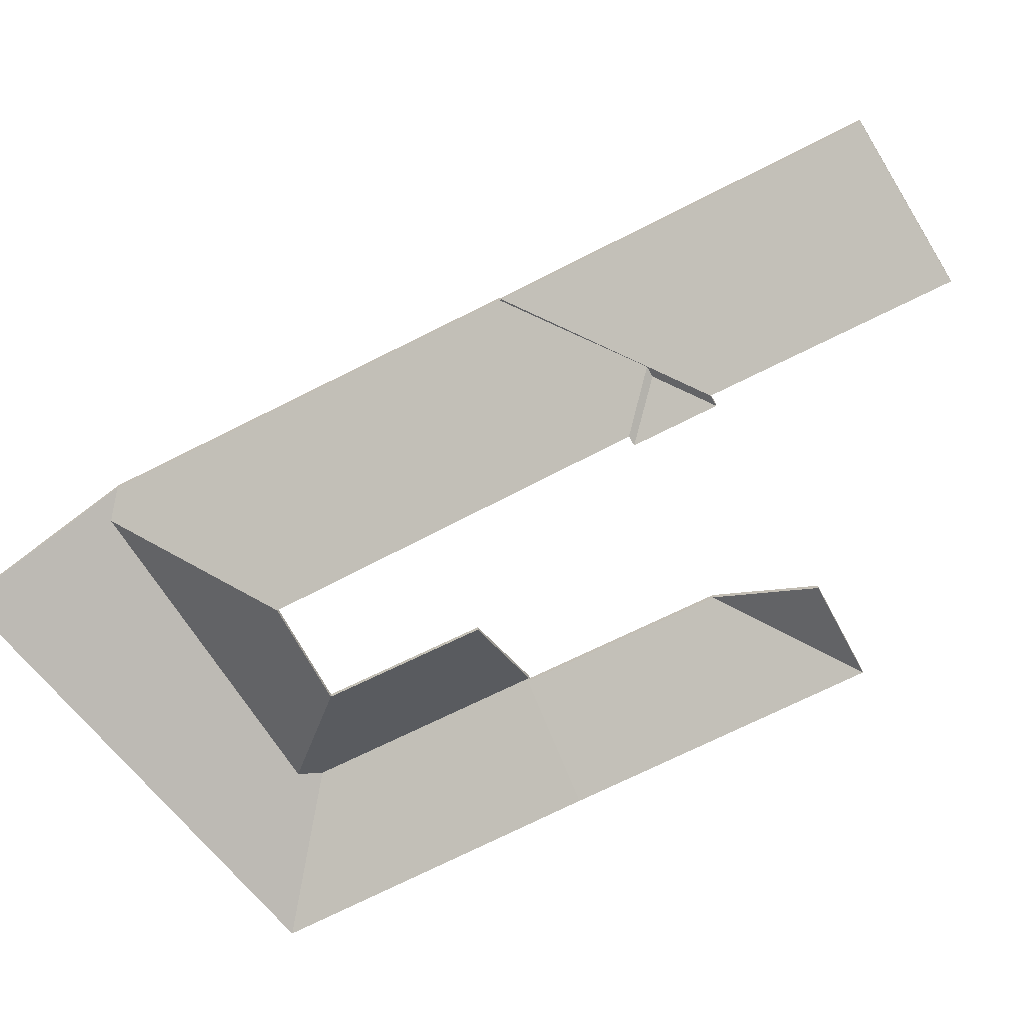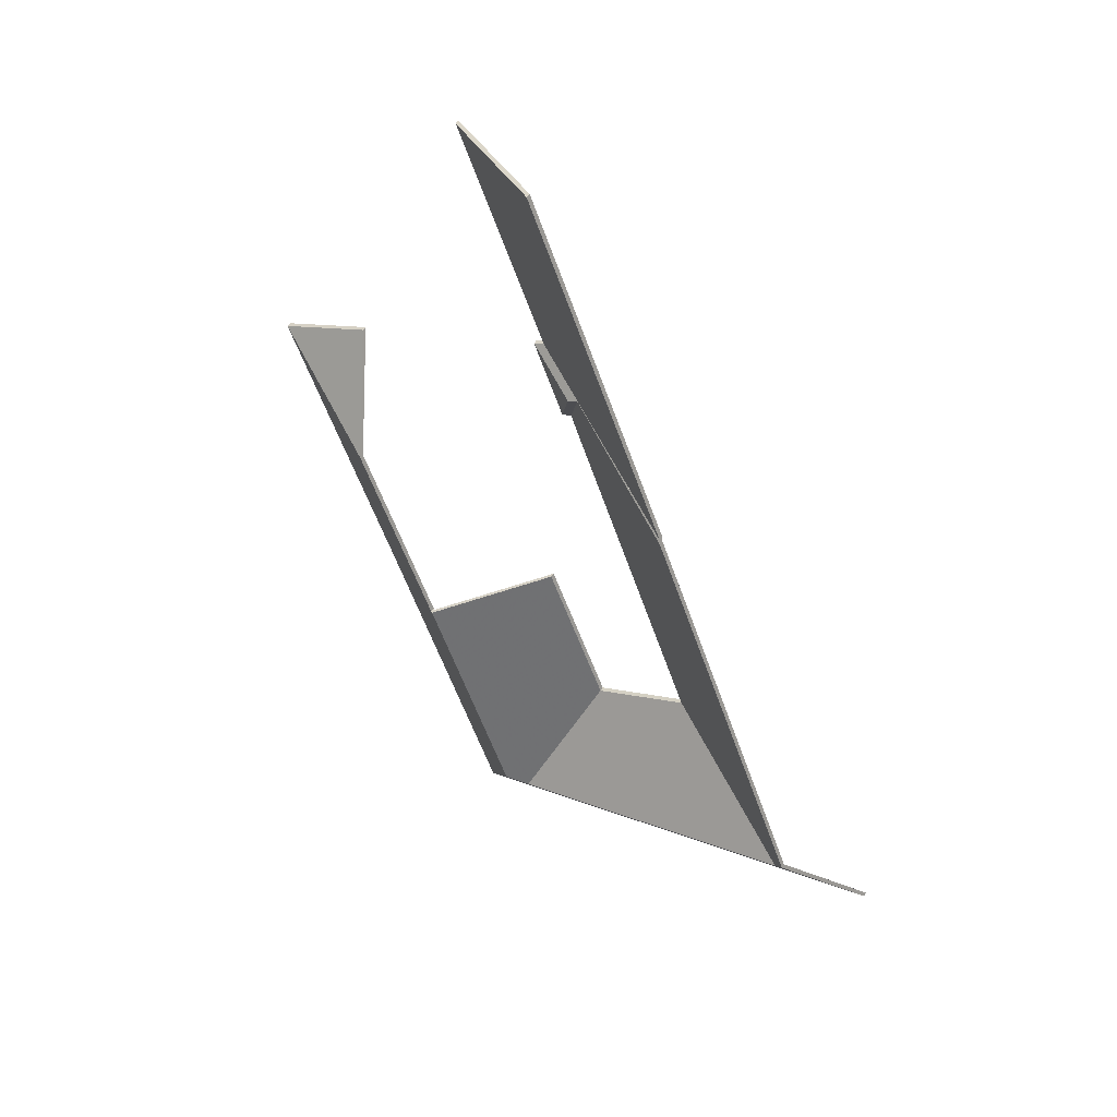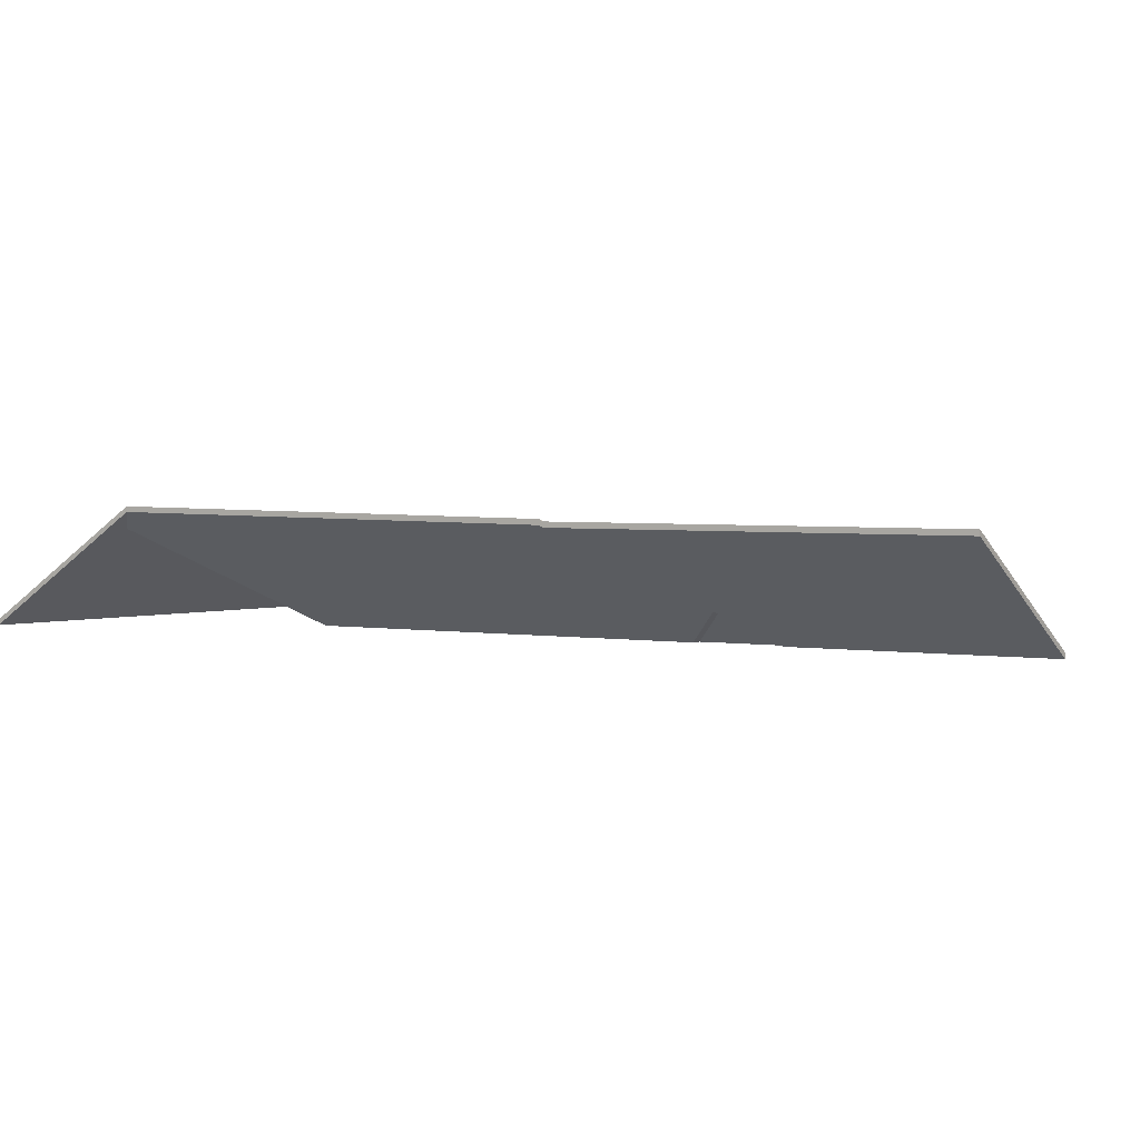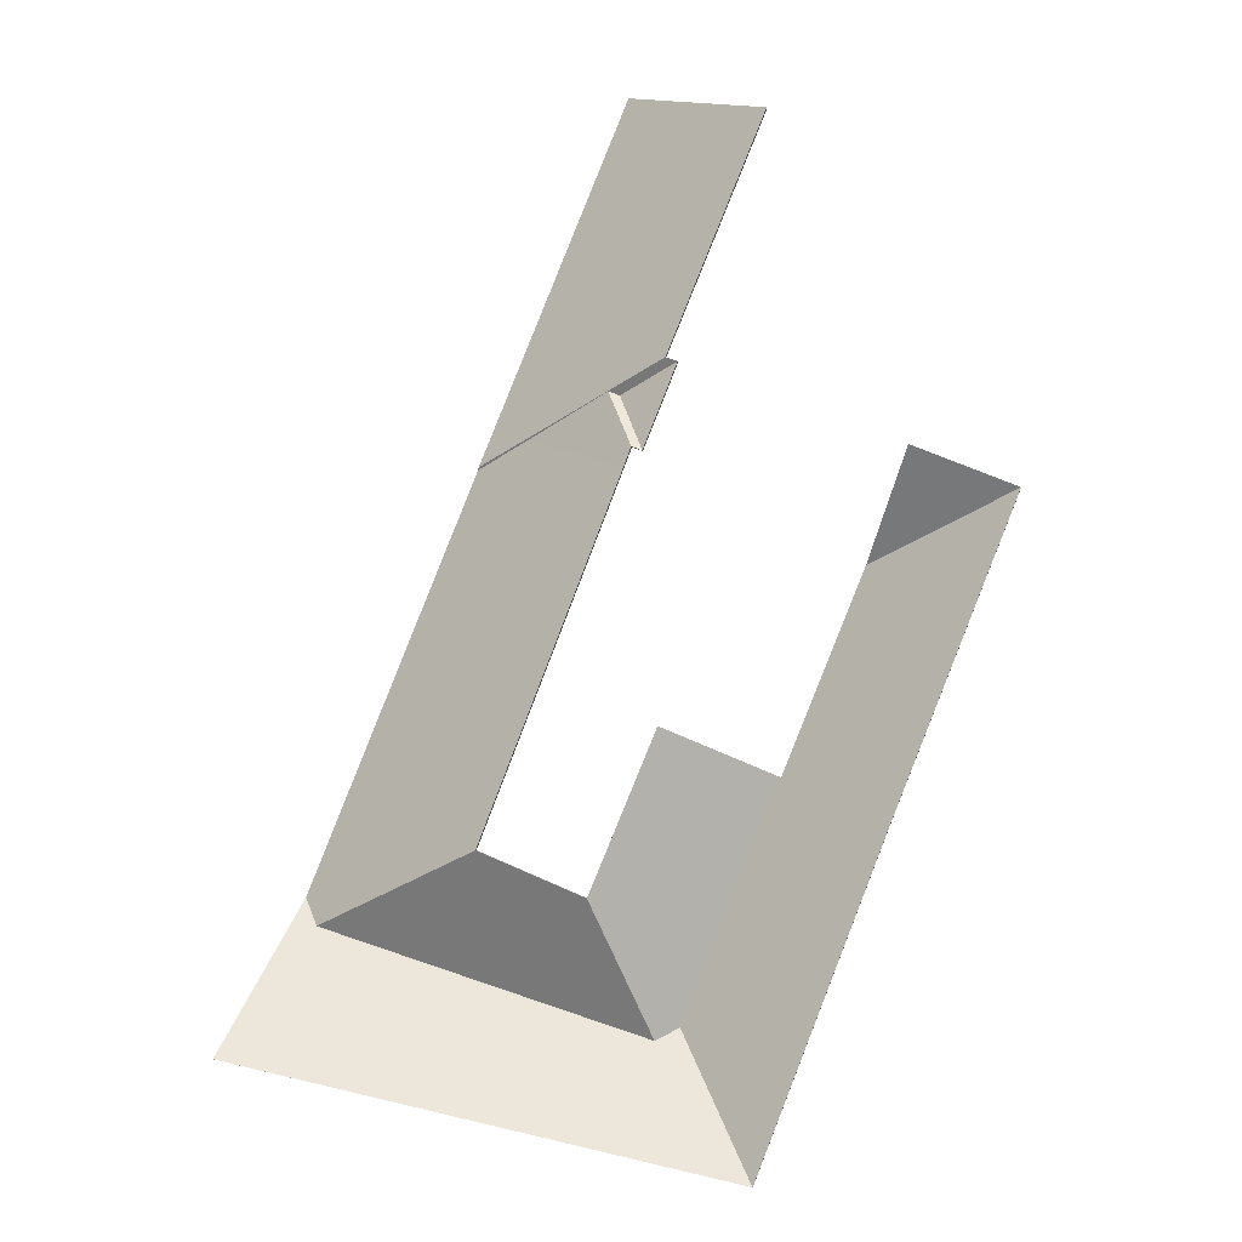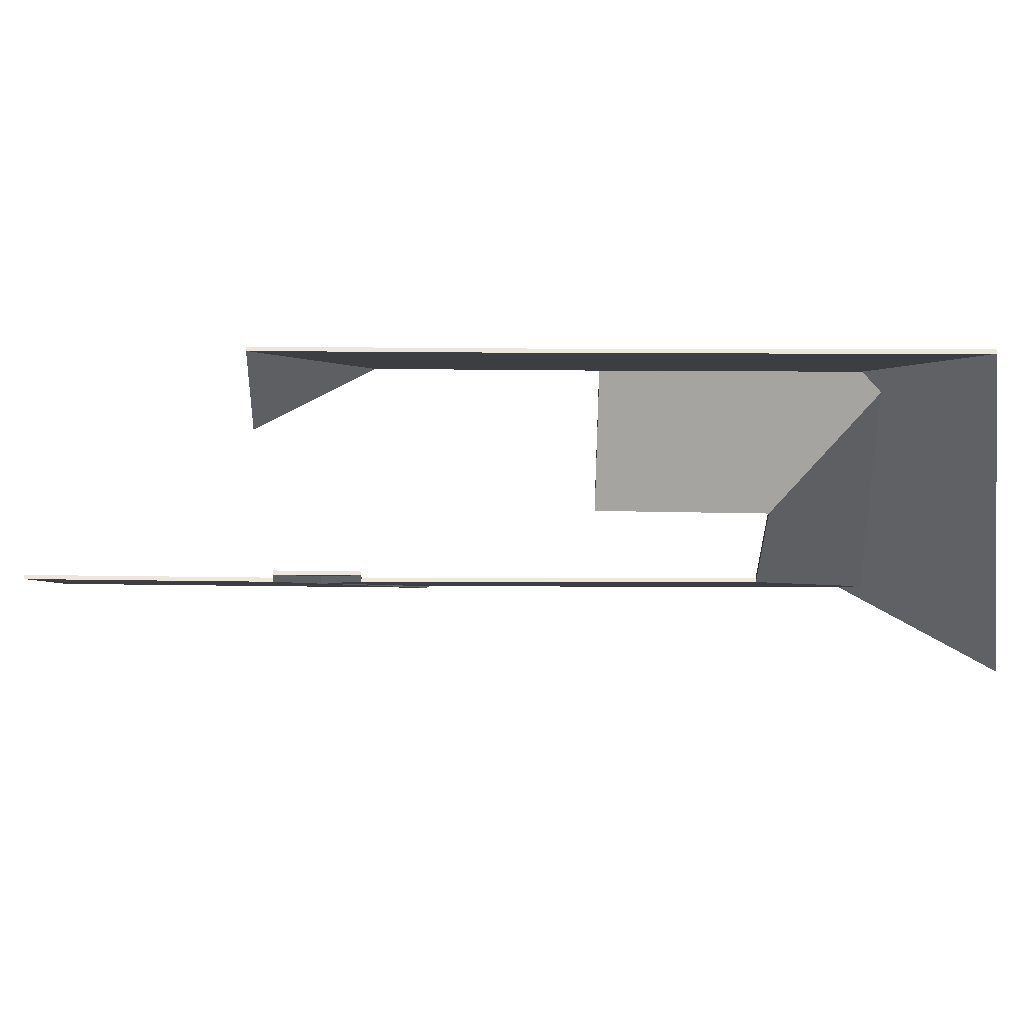
<metadata>
{"format":"obj","ext":"obj","renderer":"f3d","projection":"perspective","resolution":1024,"background":"white","views":[{"elev":-64.2,"azim":-40.1,"up":"+Y"},{"elev":47.8,"azim":-149.0,"up":"+Z"},{"elev":2.8,"azim":-36.7,"up":"+Y"},{"elev":-5.2,"azim":6.9,"up":"+Z"},{"elev":-38.2,"azim":111.1,"up":"+Y"}]}
</metadata>
<code>
v 5.361 -0.02366 3.961
v 5.408 -0.05882 3.942
v 5.408 -0.06109 3.942
v 5.361 -0.02594 3.961
v 5.362 -0.02439 3.961
v 5.361 -0.02367 3.962
v 5.361 -0.02594 3.962
v 5.362 -0.02666 3.961
v 5.361 -0.02367 3.962
v 5.361 -0.02366 3.961
v 5.361 -0.02594 3.961
v 5.361 -0.02594 3.962
v 5.398 -0.02495 4.048
v 5.362 -0.02439 3.961
v 5.362 -0.02666 3.961
v 5.398 -0.02722 4.048
v 5.408 -0.05882 3.942
v 5.46 -0.05882 4.075
v 5.46 -0.06109 4.075
v 5.408 -0.06109 3.942
v 5.46 -0.05882 4.075
v 5.398 -0.02495 4.048
v 5.398 -0.02722 4.048
v 5.46 -0.06109 4.075
v 5.361 -0.02366 3.961
v 5.361 -0.02367 3.962
v 5.362 -0.02439 3.961
v 5.408 -0.05882 3.942
v 5.398 -0.02495 4.048
v 5.46 -0.05882 4.075
v 5.362 -0.02666 3.961
v 5.361 -0.02594 3.962
v 5.361 -0.02594 3.961
v 5.46 -0.06109 4.075
v 5.398 -0.02722 4.048
v 5.408 -0.06109 3.942
v 5.398 -0.02495 4.048
v 5.46 -0.05882 4.075
v 5.46 -0.06109 4.075
v 5.398 -0.02722 4.048
v 5.46 -0.05882 4.075
v 5.416 -0.05882 4.093
v 5.416 -0.06109 4.093
v 5.46 -0.06109 4.075
v 5.416 -0.05882 4.093
v 5.398 -0.02495 4.048
v 5.398 -0.02722 4.048
v 5.416 -0.06109 4.093
v 5.46 -0.05882 4.075
v 5.398 -0.02495 4.048
v 5.416 -0.05882 4.093
v 5.416 -0.06109 4.093
v 5.398 -0.02722 4.048
v 5.46 -0.06109 4.075
v 5.32 -0.02277 3.859
v 5.352 -0.05882 3.799
v 5.352 -0.06109 3.799
v 5.32 -0.02505 3.859
v 5.352 -0.05882 3.799
v 5.408 -0.05882 3.942
v 5.408 -0.06109 3.942
v 5.352 -0.06109 3.799
v 5.361 -0.02366 3.961
v 5.32 -0.02277 3.859
v 5.32 -0.02505 3.859
v 5.361 -0.02594 3.961
v 5.408 -0.05882 3.942
v 5.361 -0.02366 3.961
v 5.361 -0.02594 3.961
v 5.408 -0.06109 3.942
v 5.32 -0.02277 3.859
v 5.361 -0.02366 3.961
v 5.408 -0.05882 3.942
v 5.352 -0.05882 3.799
v 5.408 -0.06109 3.942
v 5.361 -0.02594 3.961
v 5.32 -0.02505 3.859
v 5.352 -0.06109 3.799
v 5.241 -0.01373 4.11
v 5.234 -0.01375 4.094
v 5.234 -0.01602 4.094
v 5.241 -0.016 4.11
v 5.234 -0.01375 4.094
v 5.319 -0.05882 4.131
v 5.319 -0.06109 4.131
v 5.234 -0.01602 4.094
v 5.298 -0.0136 4.252
v 5.241 -0.01373 4.11
v 5.241 -0.016 4.11
v 5.298 -0.01588 4.252
v 5.36 -0.05882 4.233
v 5.298 -0.0136 4.252
v 5.298 -0.01588 4.252
v 5.36 -0.06109 4.233
v 5.319 -0.05882 4.131
v 5.36 -0.05882 4.233
v 5.36 -0.06109 4.233
v 5.319 -0.06109 4.131
v 5.298 -0.0136 4.252
v 5.36 -0.05882 4.233
v 5.319 -0.05882 4.131
v 5.234 -0.01375 4.094
v 5.241 -0.01373 4.11
v 5.319 -0.06109 4.131
v 5.36 -0.06109 4.233
v 5.298 -0.01588 4.252
v 5.241 -0.016 4.11
v 5.234 -0.01602 4.094
v 5.324 -0.05882 4.129
v 5.319 -0.05882 4.131
v 5.319 -0.06109 4.131
v 5.324 -0.06109 4.129
v 5.298 -0.04528 4.118
v 5.324 -0.05882 4.129
v 5.324 -0.06109 4.129
v 5.298 -0.04755 4.118
v 5.293 -0.0453 4.119
v 5.298 -0.04528 4.118
v 5.298 -0.04755 4.118
v 5.293 -0.04758 4.119
v 5.257 -0.02541 4.103
v 5.293 -0.0453 4.119
v 5.293 -0.04758 4.119
v 5.257 -0.02769 4.103
v 5.319 -0.05882 4.131
v 5.234 -0.01375 4.094
v 5.234 -0.01602 4.094
v 5.319 -0.06109 4.131
v 5.234 -0.01375 4.094
v 5.234 -0.01285 4.093
v 5.234 -0.01512 4.093
v 5.234 -0.01602 4.094
v 5.234 -0.01285 4.093
v 5.257 -0.02541 4.103
v 5.257 -0.02769 4.103
v 5.234 -0.01512 4.093
v 5.257 -0.02541 4.103
v 5.234 -0.01285 4.093
v 5.234 -0.01375 4.094
v 5.293 -0.0453 4.119
v 5.324 -0.05882 4.129
v 5.298 -0.04528 4.118
v 5.319 -0.05882 4.131
v 5.234 -0.01602 4.094
v 5.234 -0.01512 4.093
v 5.257 -0.02769 4.103
v 5.293 -0.04758 4.119
v 5.319 -0.06109 4.131
v 5.324 -0.06109 4.129
v 5.298 -0.04755 4.118
v 5.298 -0.04528 4.118
v 5.309 -0.05882 4.093
v 5.309 -0.06109 4.093
v 5.298 -0.04755 4.118
v 5.309 -0.05882 4.093
v 5.324 -0.05882 4.129
v 5.324 -0.06109 4.129
v 5.309 -0.06109 4.093
v 5.324 -0.05882 4.129
v 5.298 -0.04528 4.118
v 5.298 -0.04755 4.118
v 5.324 -0.06109 4.129
v 5.309 -0.05882 4.093
v 5.298 -0.04528 4.118
v 5.324 -0.05882 4.129
v 5.324 -0.06109 4.129
v 5.298 -0.04755 4.118
v 5.309 -0.06109 4.093
v 5.298 -0.04528 4.118
v 5.293 -0.0453 4.119
v 5.293 -0.04758 4.119
v 5.298 -0.04755 4.118
v 5.293 -0.0453 4.119
v 5.305 -0.05882 4.094
v 5.305 -0.06109 4.094
v 5.293 -0.04758 4.119
v 5.305 -0.05882 4.094
v 5.309 -0.05882 4.093
v 5.309 -0.06109 4.093
v 5.305 -0.06109 4.094
v 5.309 -0.05882 4.093
v 5.298 -0.04528 4.118
v 5.298 -0.04755 4.118
v 5.309 -0.06109 4.093
v 5.293 -0.0453 4.119
v 5.298 -0.04528 4.118
v 5.309 -0.05882 4.093
v 5.305 -0.05882 4.094
v 5.309 -0.06109 4.093
v 5.298 -0.04755 4.118
v 5.293 -0.04758 4.119
v 5.305 -0.06109 4.094
v 5.257 -0.02541 4.103
v 5.301 -0.05882 4.086
v 5.301 -0.06109 4.086
v 5.257 -0.02769 4.103
v 5.301 -0.05882 4.086
v 5.305 -0.05882 4.094
v 5.305 -0.06109 4.094
v 5.301 -0.06109 4.086
v 5.293 -0.0453 4.119
v 5.257 -0.02541 4.103
v 5.257 -0.02769 4.103
v 5.293 -0.04758 4.119
v 5.305 -0.05882 4.094
v 5.293 -0.0453 4.119
v 5.293 -0.04758 4.119
v 5.305 -0.06109 4.094
v 5.257 -0.02541 4.103
v 5.293 -0.0453 4.119
v 5.305 -0.05882 4.094
v 5.301 -0.05882 4.086
v 5.305 -0.06109 4.094
v 5.293 -0.04758 4.119
v 5.257 -0.02769 4.103
v 5.301 -0.06109 4.086
v 5.361 -0.02367 3.962
v 5.315 -0.05882 3.981
v 5.315 -0.06109 3.981
v 5.361 -0.02594 3.962
v 5.361 -0.02366 3.961
v 5.361 -0.02367 3.962
v 5.361 -0.02594 3.962
v 5.361 -0.02594 3.961
v 5.315 -0.05882 3.981
v 5.287 -0.05882 3.912
v 5.287 -0.06109 3.912
v 5.315 -0.06109 3.981
v 5.32 -0.02277 3.859
v 5.361 -0.02366 3.961
v 5.361 -0.02594 3.961
v 5.32 -0.02505 3.859
v 5.31 -0.02782 3.854
v 5.32 -0.02277 3.859
v 5.32 -0.02505 3.859
v 5.31 -0.03009 3.854
v 5.287 -0.05882 3.912
v 5.31 -0.02782 3.854
v 5.31 -0.03009 3.854
v 5.287 -0.06109 3.912
v 5.361 -0.02366 3.961
v 5.32 -0.02277 3.859
v 5.31 -0.02782 3.854
v 5.361 -0.02367 3.962
v 5.315 -0.05882 3.981
v 5.287 -0.05882 3.912
v 5.31 -0.03009 3.854
v 5.32 -0.02505 3.859
v 5.361 -0.02594 3.961
v 5.361 -0.02594 3.962
v 5.287 -0.06109 3.912
v 5.315 -0.06109 3.981
v 5.16 -0.01082 3.912
v 5.167 -0.01801 3.9
v 5.167 -0.02028 3.9
v 5.16 -0.0131 3.912
v 5.167 -0.01801 3.9
v 5.241 -0.05882 3.931
v 5.241 -0.06109 3.931
v 5.167 -0.02028 3.9
v 5.234 -0.01285 4.093
v 5.16 -0.01082 3.912
v 5.16 -0.0131 3.912
v 5.234 -0.01512 4.093
v 5.257 -0.02541 4.103
v 5.234 -0.01285 4.093
v 5.234 -0.01512 4.093
v 5.257 -0.02769 4.103
v 5.241 -0.05882 3.931
v 5.301 -0.05882 4.086
v 5.301 -0.06109 4.086
v 5.241 -0.06109 3.931
v 5.301 -0.05882 4.086
v 5.257 -0.02541 4.103
v 5.257 -0.02769 4.103
v 5.301 -0.06109 4.086
v 5.234 -0.01285 4.093
v 5.257 -0.02541 4.103
v 5.301 -0.05882 4.086
v 5.241 -0.05882 3.931
v 5.167 -0.01801 3.9
v 5.16 -0.01082 3.912
v 5.301 -0.06109 4.086
v 5.257 -0.02769 4.103
v 5.234 -0.01512 4.093
v 5.16 -0.0131 3.912
v 5.167 -0.02028 3.9
v 5.241 -0.06109 3.931
v 5.31 -0.02782 3.854
v 5.287 -0.05882 3.912
v 5.287 -0.06109 3.912
v 5.31 -0.03009 3.854
v 5.287 -0.05882 3.912
v 5.241 -0.05882 3.931
v 5.241 -0.06109 3.931
v 5.287 -0.06109 3.912
v 5.167 -0.01801 3.9
v 5.31 -0.02782 3.854
v 5.31 -0.03009 3.854
v 5.167 -0.02028 3.9
v 5.241 -0.05882 3.931
v 5.167 -0.01801 3.9
v 5.167 -0.02028 3.9
v 5.241 -0.06109 3.931
v 5.31 -0.02782 3.854
v 5.167 -0.01801 3.9
v 5.241 -0.05882 3.931
v 5.287 -0.05882 3.912
v 5.241 -0.06109 3.931
v 5.167 -0.02028 3.9
v 5.31 -0.03009 3.854
v 5.287 -0.06109 3.912
v 5.16 -0.01082 3.912
v 5.134 -0.05882 3.847
v 5.134 -0.06109 3.847
v 5.16 -0.0131 3.912
v 5.167 -0.01801 3.9
v 5.16 -0.01082 3.912
v 5.16 -0.0131 3.912
v 5.167 -0.02028 3.9
v 5.31 -0.02782 3.854
v 5.167 -0.01801 3.9
v 5.167 -0.02028 3.9
v 5.31 -0.03009 3.854
v 5.32 -0.02277 3.859
v 5.31 -0.02782 3.854
v 5.31 -0.03009 3.854
v 5.32 -0.02505 3.859
v 5.134 -0.05882 3.847
v 5.352 -0.05882 3.799
v 5.352 -0.06109 3.799
v 5.134 -0.06109 3.847
v 5.352 -0.05882 3.799
v 5.32 -0.02277 3.859
v 5.32 -0.02505 3.859
v 5.352 -0.06109 3.799
v 5.134 -0.05882 3.847
v 5.16 -0.01082 3.912
v 5.167 -0.01801 3.9
v 5.31 -0.02782 3.854
v 5.352 -0.05882 3.799
v 5.32 -0.02277 3.859
v 5.352 -0.06109 3.799
v 5.32 -0.02505 3.859
v 5.31 -0.03009 3.854
v 5.134 -0.06109 3.847
v 5.167 -0.02028 3.9
v 5.16 -0.0131 3.912
f 1 2 3
f 1 3 4
f 5 6 7
f 5 7 8
f 9 10 11
f 9 11 12
f 13 14 15
f 13 15 16
f 17 18 19
f 17 19 20
f 21 22 23
f 21 23 24
f 25 26 27
f 28 25 27
f 28 27 29
f 28 29 30
f 31 32 33
f 34 35 36
f 36 35 31
f 36 31 33
f 37 38 39
f 37 39 40
f 41 42 43
f 41 43 44
f 45 46 47
f 45 47 48
f 49 50 51
f 52 53 54
f 55 56 57
f 55 57 58
f 59 60 61
f 59 61 62
f 63 64 65
f 63 65 66
f 67 68 69
f 67 69 70
f 71 72 73
f 71 73 74
f 75 76 77
f 75 77 78
f 79 80 81
f 79 81 82
f 83 84 85
f 83 85 86
f 87 88 89
f 87 89 90
f 91 92 93
f 91 93 94
f 95 96 97
f 95 97 98
f 99 100 101
f 99 101 102
f 99 102 103
f 104 105 106
f 104 106 107
f 104 107 108
f 109 110 111
f 109 111 112
f 113 114 115
f 113 115 116
f 117 118 119
f 117 119 120
f 121 122 123
f 121 123 124
f 125 126 127
f 125 127 128
f 129 130 131
f 129 131 132
f 133 134 135
f 133 135 136
f 137 138 139
f 140 137 139
f 141 142 140
f 141 140 143
f 143 140 139
f 144 145 146
f 144 146 147
f 148 144 147
f 148 147 149
f 149 147 150
f 151 152 153
f 151 153 154
f 155 156 157
f 155 157 158
f 159 160 161
f 159 161 162
f 163 164 165
f 166 167 168
f 169 170 171
f 169 171 172
f 173 174 175
f 173 175 176
f 177 178 179
f 177 179 180
f 181 182 183
f 181 183 184
f 185 186 187
f 185 187 188
f 189 190 191
f 189 191 192
f 193 194 195
f 193 195 196
f 197 198 199
f 197 199 200
f 201 202 203
f 201 203 204
f 205 206 207
f 205 207 208
f 209 210 211
f 209 211 212
f 213 214 215
f 213 215 216
f 217 218 219
f 217 219 220
f 221 222 223
f 221 223 224
f 225 226 227
f 225 227 228
f 229 230 231
f 229 231 232
f 233 234 235
f 233 235 236
f 237 238 239
f 237 239 240
f 241 242 243
f 244 241 243
f 245 244 243
f 245 243 246
f 247 248 249
f 247 249 250
f 251 247 252
f 252 247 250
f 253 254 255
f 253 255 256
f 257 258 259
f 257 259 260
f 261 262 263
f 261 263 264
f 265 266 267
f 265 267 268
f 269 270 271
f 269 271 272
f 273 274 275
f 273 275 276
f 277 278 279
f 277 279 280
f 277 280 281
f 277 281 282
f 283 284 285
f 283 285 286
f 283 286 287
f 283 287 288
f 289 290 291
f 289 291 292
f 293 294 295
f 293 295 296
f 297 298 299
f 297 299 300
f 301 302 303
f 301 303 304
f 305 306 307
f 305 307 308
f 309 310 311
f 309 311 312
f 313 314 315
f 313 315 316
f 317 318 319
f 317 319 320
f 321 322 323
f 321 323 324
f 325 326 327
f 325 327 328
f 329 330 331
f 329 331 332
f 333 334 335
f 333 335 336
f 337 338 339
f 337 339 340
f 337 340 341
f 341 340 342
f 343 344 345
f 343 345 346
f 346 345 347
f 346 347 348

</code>
